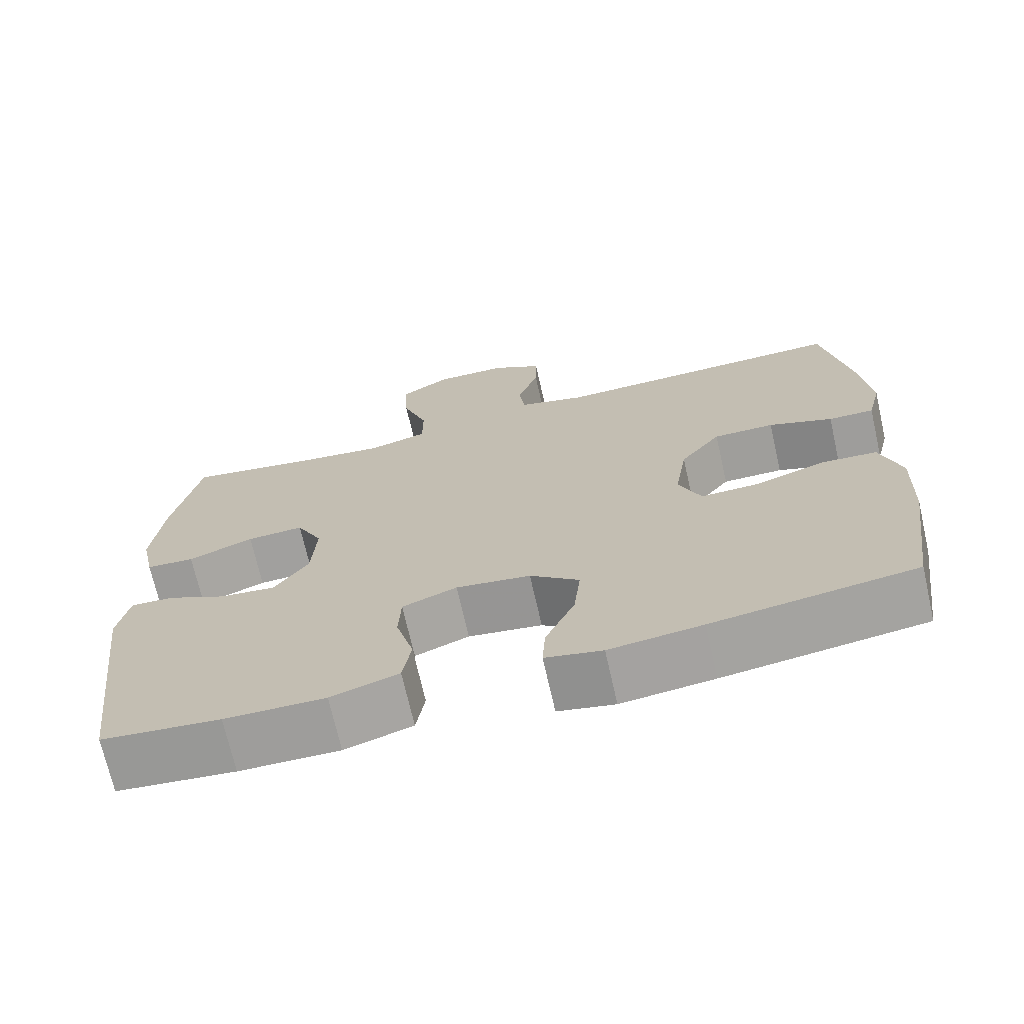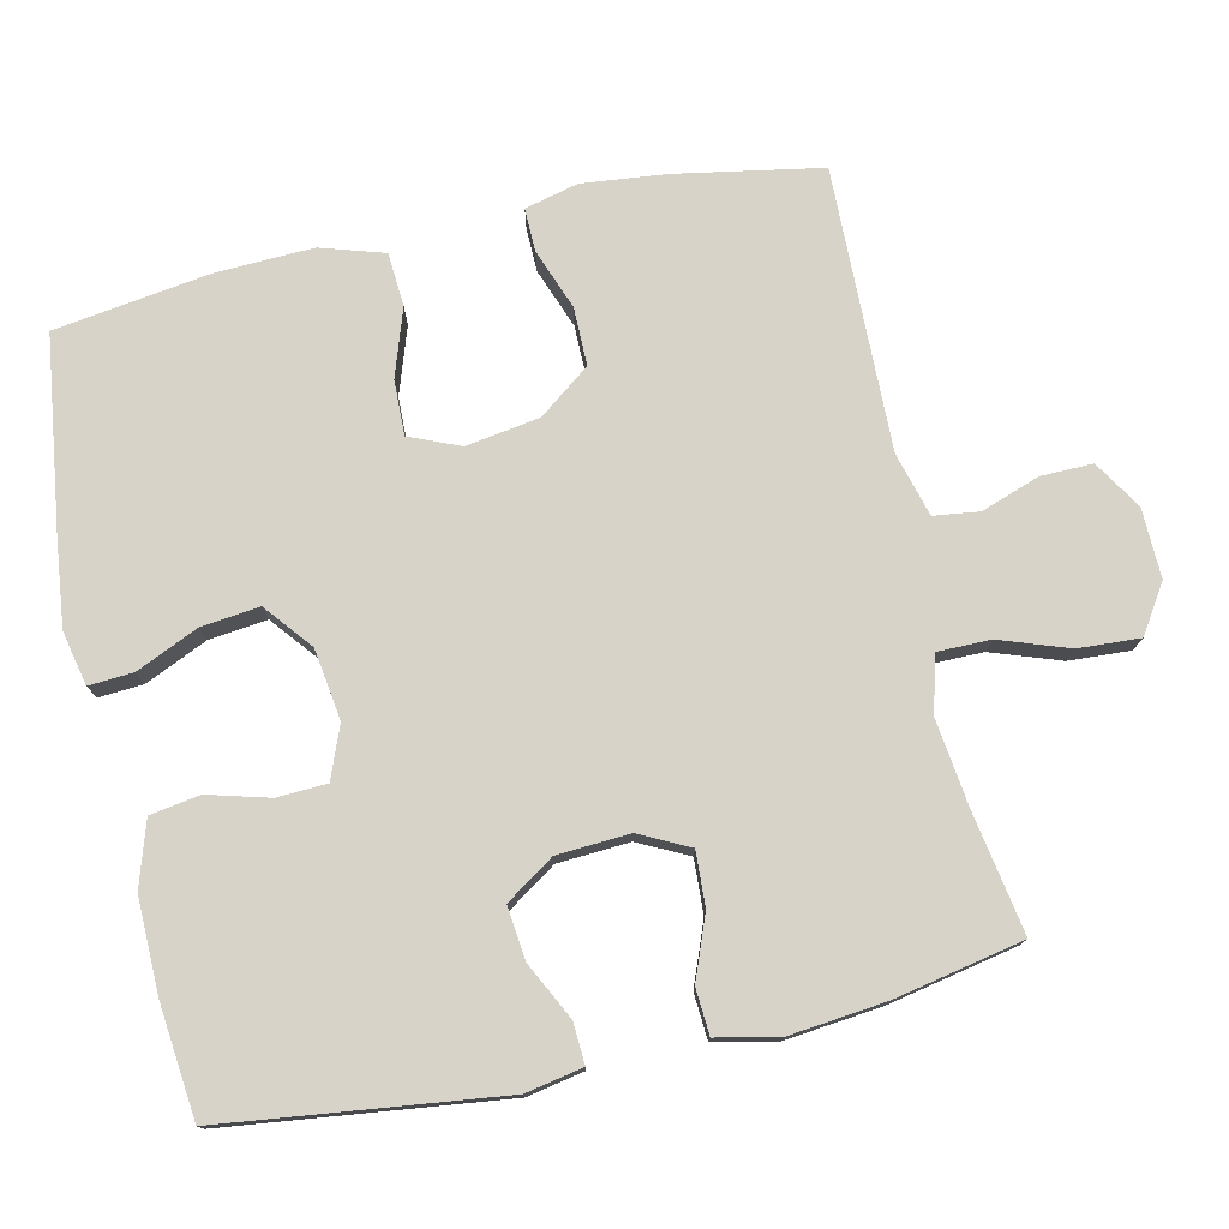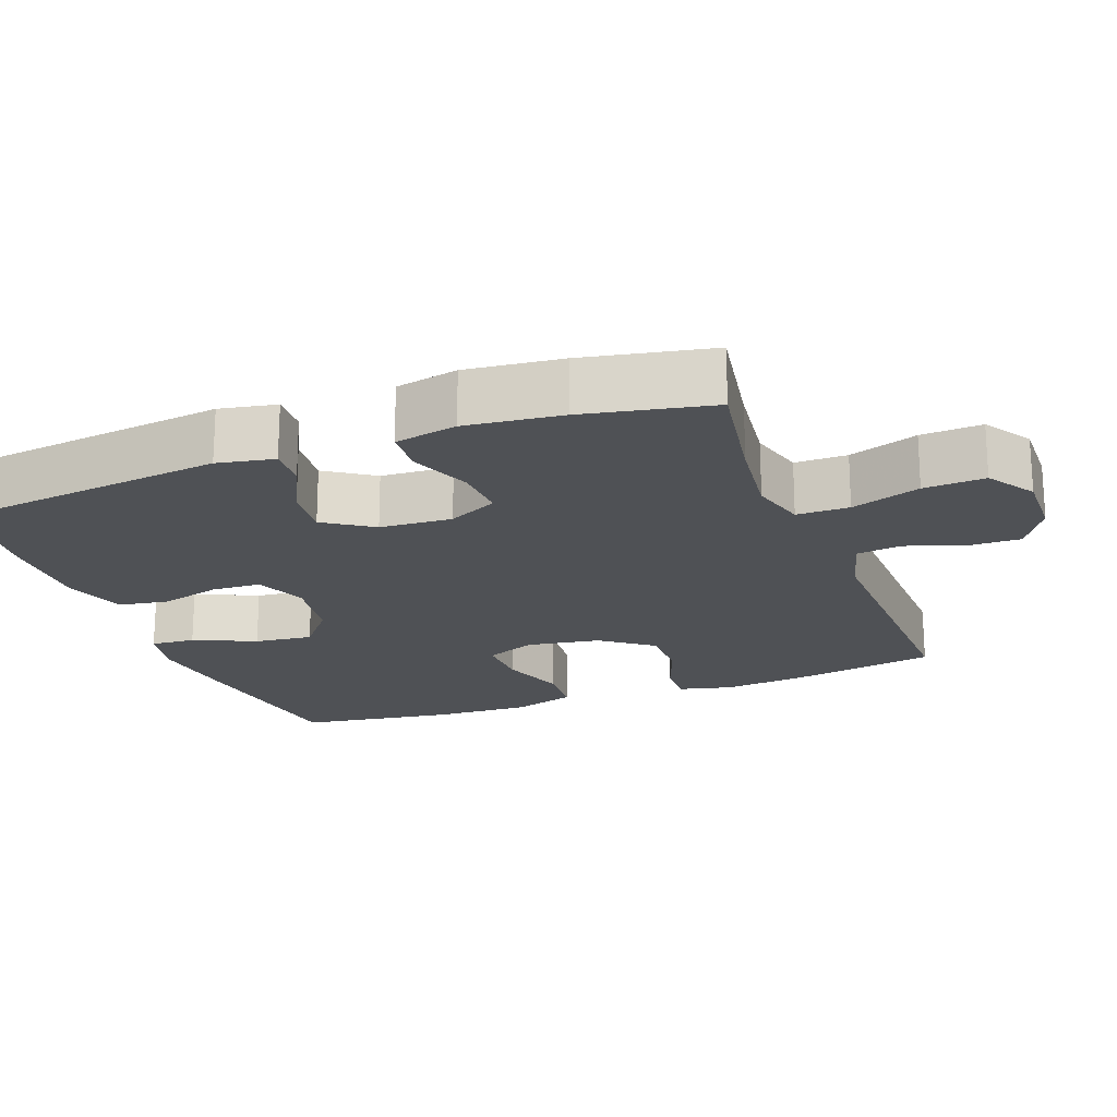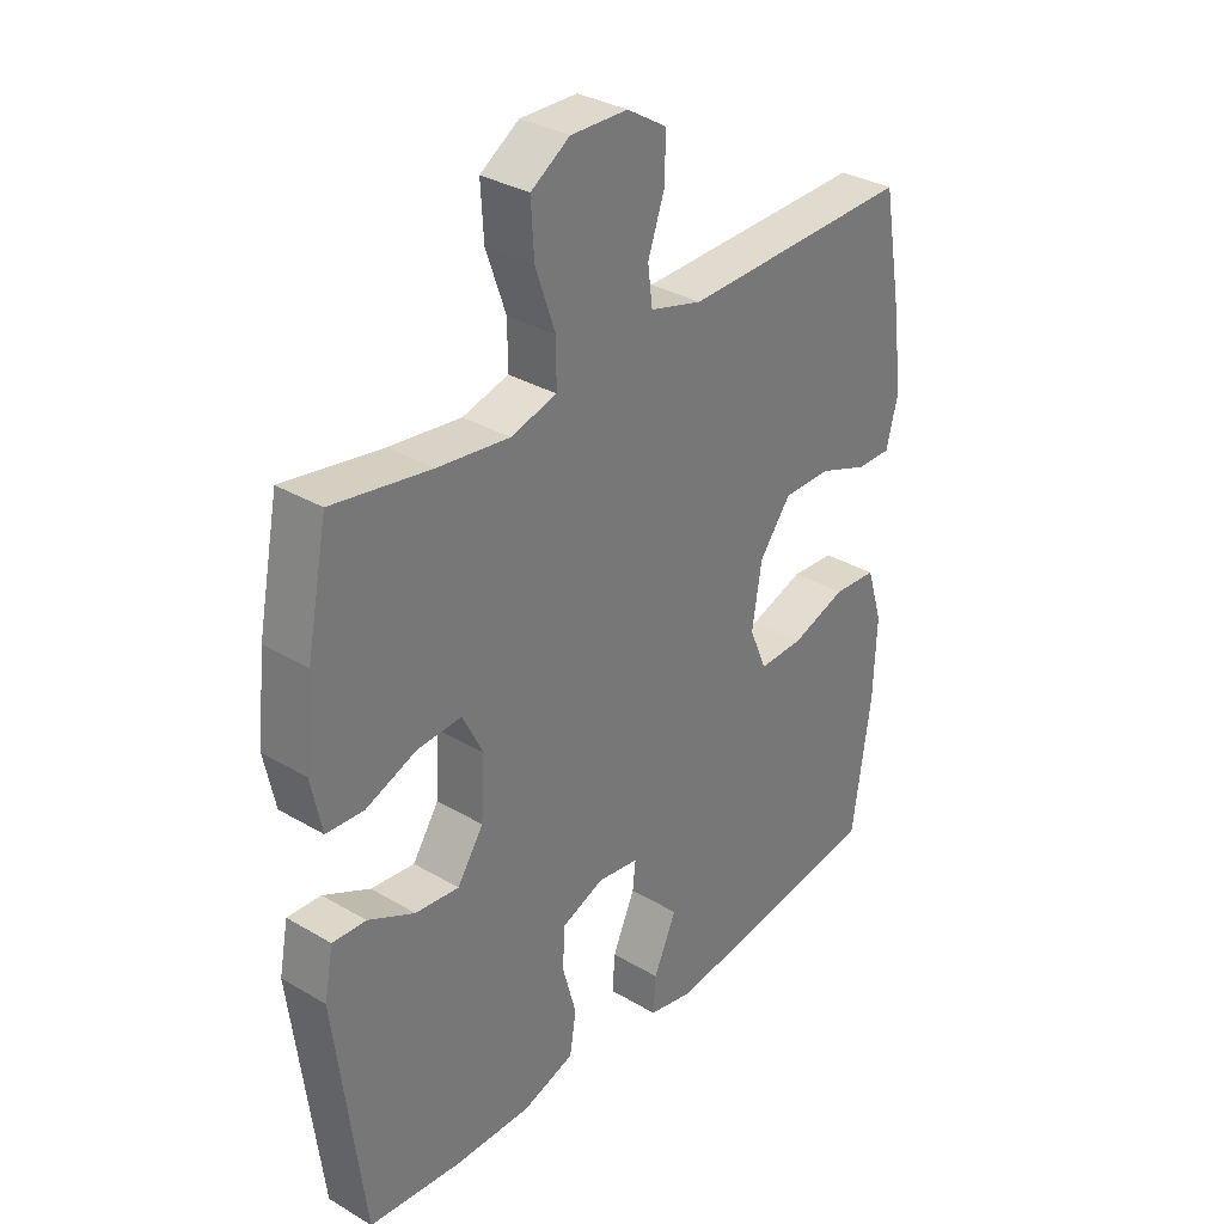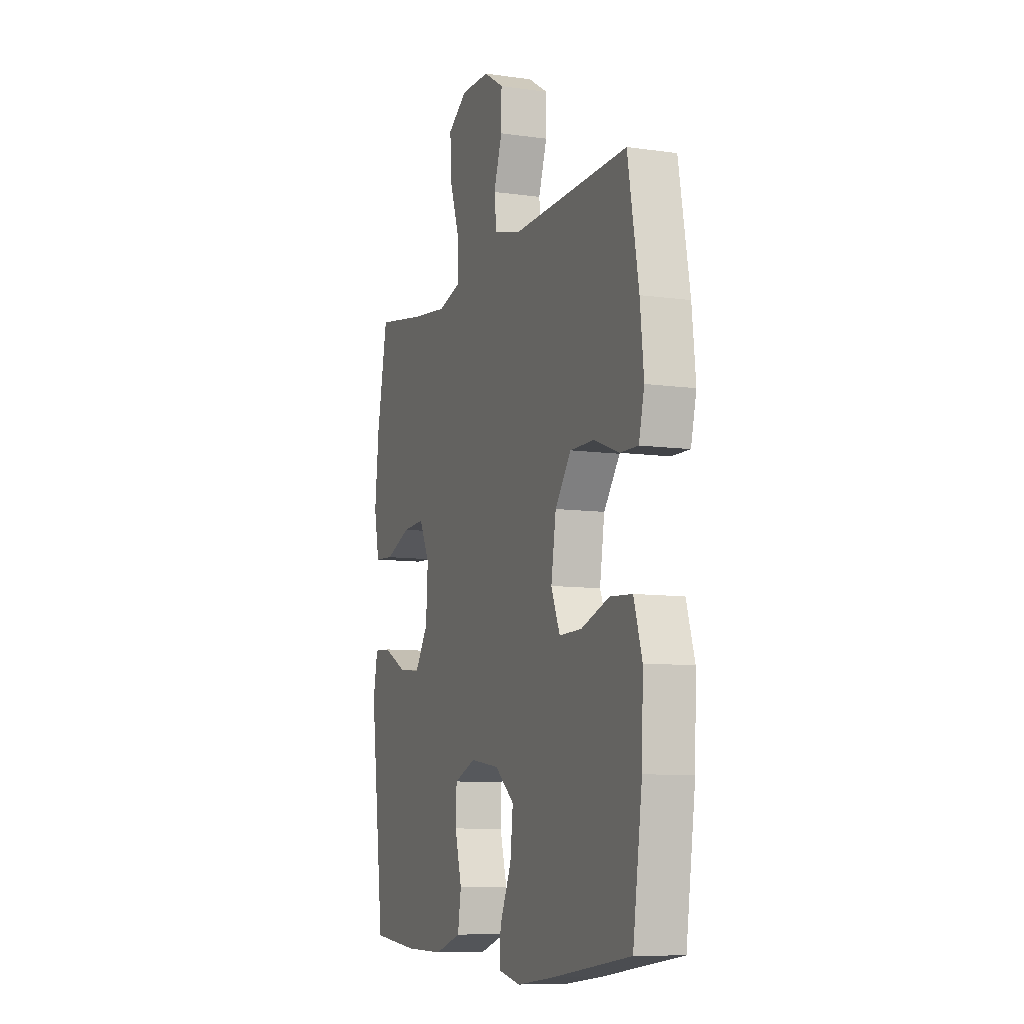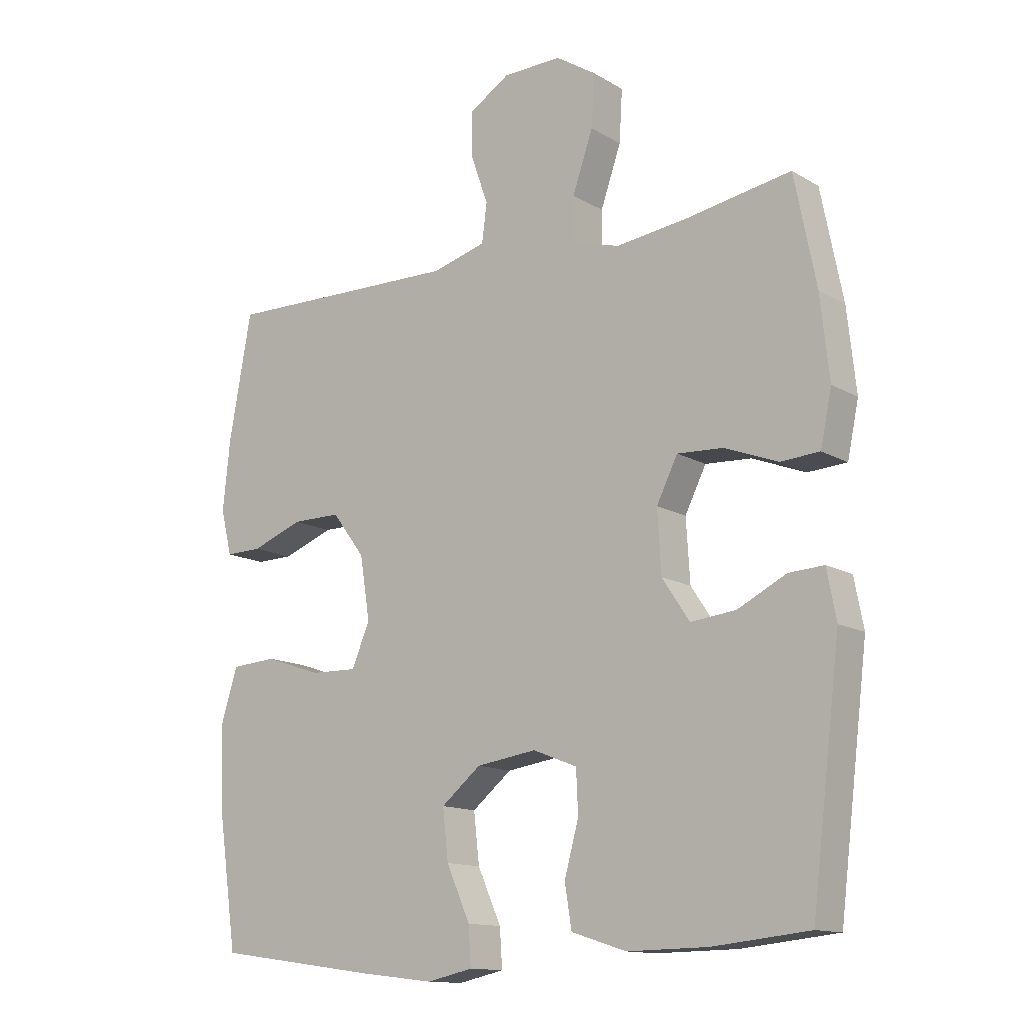
<metadata>
{"format":"obj","ext":"obj","renderer":"f3d","projection":"perspective","resolution":1024,"background":"white","views":[{"elev":-70.8,"azim":12.8,"up":"+Z"},{"elev":76.6,"azim":-102.6,"up":"+Y"},{"elev":-19.8,"azim":-69.4,"up":"+Y"},{"elev":32.9,"azim":-50.8,"up":"+Z"},{"elev":-8.9,"azim":69.3,"up":"+Z"},{"elev":-13.4,"azim":-142.3,"up":"+Z"}]}
</metadata>
<code>
v 0.5 0.07 0.5
v 0.536 0.07 0.3
v 0.548 0.07 0.186
v 0.53 0.07 0.113
v 0.471 0.07 0.114
v 0.388 0.07 0.145
v 0.309 0.07 0.145
v 0.256 0.07 0.075
v 0.24 0.07 -0.026
v 0.269 0.07 -0.095
v 0.344 0.07 -0.093
v 0.436 0.07 -0.062
v 0.509 0.07 -0.067
v 0.536 0.07 -0.154
v 0.531 0.07 -0.286
v 0.5 0.07 -0.5
v 0.238 0.07 -0.536
v 0.118 0.07 -0.55
v 0.044 0.07 -0.534
v 0.048 0.07 -0.473
v 0.086 0.07 -0.388
v 0.095 0.07 -0.308
v 0.031 0.07 -0.256
v -0.066 0.07 -0.242
v -0.137 0.07 -0.27
v -0.14 0.07 -0.338
v -0.117 0.07 -0.422
v -0.128 0.07 -0.49
v -0.216 0.07 -0.518
v -0.346 0.07 -0.516
v -0.5 0.07 -0.5
v -0.547 0.07 -0.121
v -0.532 0.07 -0.043
v -0.476 0.07 -0.046
v -0.398 0.07 -0.085
v -0.325 0.07 -0.093
v -0.281 0.07 -0.027
v -0.275 0.07 0.072
v -0.309 0.07 0.14
v -0.383 0.07 0.136
v -0.468 0.07 0.103
v -0.531 0.07 0.107
v -0.549 0.07 0.193
v -0.535 0.07 0.324
v -0.5 0.07 0.5
v -0.336 0.07 0.472
v -0.216 0.07 0.457
v -0.139 0.07 0.478
v -0.139 0.07 0.55
v -0.172 0.07 0.645
v -0.177 0.07 0.729
v -0.112 0.07 0.771
v -0.017 0.07 0.769
v 0.049 0.07 0.728
v 0.048 0.07 0.657
v 0.02 0.07 0.577
v 0.028 0.07 0.515
v 0.115 0.07 0.491
v 0.246 0.07 0.494
v 0.5 0 0.5
v 0.536 0 0.3
v 0.548 0 0.186
v 0.53 0 0.113
v 0.471 0 0.114
v 0.388 0 0.145
v 0.309 0 0.145
v 0.256 0 0.075
v 0.24 0 -0.026
v 0.269 0 -0.095
v 0.344 0 -0.093
v 0.436 0 -0.062
v 0.509 0 -0.067
v 0.536 0 -0.154
v 0.531 0 -0.286
v 0.5 0 -0.5
v 0.238 0 -0.536
v 0.118 0 -0.55
v 0.044 0 -0.534
v 0.048 0 -0.473
v 0.086 0 -0.388
v 0.095 0 -0.308
v 0.031 0 -0.256
v -0.066 0 -0.242
v -0.137 0 -0.27
v -0.14 0 -0.338
v -0.117 0 -0.422
v -0.128 0 -0.49
v -0.216 0 -0.518
v -0.346 0 -0.516
v -0.5 0 -0.5
v -0.547 0 -0.121
v -0.532 0 -0.043
v -0.476 0 -0.046
v -0.398 0 -0.085
v -0.325 0 -0.093
v -0.281 0 -0.027
v -0.275 0 0.072
v -0.309 0 0.14
v -0.383 0 0.136
v -0.468 0 0.103
v -0.531 0 0.107
v -0.549 0 0.193
v -0.535 0 0.324
v -0.5 0 0.5
v -0.336 0 0.472
v -0.216 0 0.457
v -0.139 0 0.478
v -0.139 0 0.55
v -0.172 0 0.645
v -0.177 0 0.729
v -0.112 0 0.771
v -0.017 0 0.769
v 0.049 0 0.728
v 0.048 0 0.657
v 0.02 0 0.577
v 0.028 0 0.515
v 0.115 0 0.491
v 0.246 0 0.494
f 53 54 55 56
f 53 56 57
f 52 53 57
f 49 50 51 52
f 48 49 52 57
f 47 48 57 58
f 43 44 45 46
f 43 46 47
f 40 41 42 43
f 39 40 43 47
f 38 39 47 58
f 32 33 34 35
f 32 35 36
f 31 32 36
f 30 31 36 37
f 26 27 28 29
f 25 26 29 30
f 18 19 20 21
f 18 21 22
f 17 18 22
f 16 17 22
f 15 16 22 23
f 11 12 13 14
f 10 11 14 15
f 3 4 5 6
f 3 6 7
f 59 1 2 3
f 59 3 7
f 37 38 58 59
f 25 30 37 59
f 24 25 59 7
f 10 15 23 24
f 9 10 24
f 8 9 24
f 7 8 24
f 115 114 113 112
f 116 115 112
f 116 112 111
f 111 110 109 108
f 116 111 108 107
f 117 116 107 106
f 105 104 103 102
f 106 105 102
f 102 101 100 99
f 106 102 99 98
f 117 106 98 97
f 94 93 92 91
f 95 94 91
f 95 91 90
f 96 95 90 89
f 88 87 86 85
f 89 88 85 84
f 80 79 78 77
f 81 80 77
f 81 77 76
f 81 76 75
f 82 81 75 74
f 73 72 71 70
f 74 73 70 69
f 65 64 63 62
f 66 65 62
f 62 61 60 118
f 66 62 118
f 118 117 97 96
f 118 96 89 84
f 66 118 84 83
f 83 82 74 69
f 83 69 68
f 83 68 67
f 83 67 66
f 1 60 61 2
f 2 61 62 3
f 3 62 63 4
f 4 63 64 5
f 5 64 65 6
f 6 65 66 7
f 7 66 67 8
f 8 67 68 9
f 9 68 69 10
f 10 69 70 11
f 11 70 71 12
f 12 71 72 13
f 13 72 73 14
f 14 73 74 15
f 15 74 75 16
f 16 75 76 17
f 17 76 77 18
f 18 77 78 19
f 19 78 79 20
f 20 79 80 21
f 21 80 81 22
f 22 81 82 23
f 23 82 83 24
f 24 83 84 25
f 25 84 85 26
f 26 85 86 27
f 27 86 87 28
f 28 87 88 29
f 29 88 89 30
f 30 89 90 31
f 31 90 91 32
f 32 91 92 33
f 33 92 93 34
f 34 93 94 35
f 35 94 95 36
f 36 95 96 37
f 37 96 97 38
f 38 97 98 39
f 39 98 99 40
f 40 99 100 41
f 41 100 101 42
f 42 101 102 43
f 43 102 103 44
f 44 103 104 45
f 45 104 105 46
f 46 105 106 47
f 47 106 107 48
f 48 107 108 49
f 49 108 109 50
f 50 109 110 51
f 51 110 111 52
f 52 111 112 53
f 53 112 113 54
f 54 113 114 55
f 55 114 115 56
f 56 115 116 57
f 57 116 117 58
f 58 117 118 59
f 59 118 60 1

</code>
